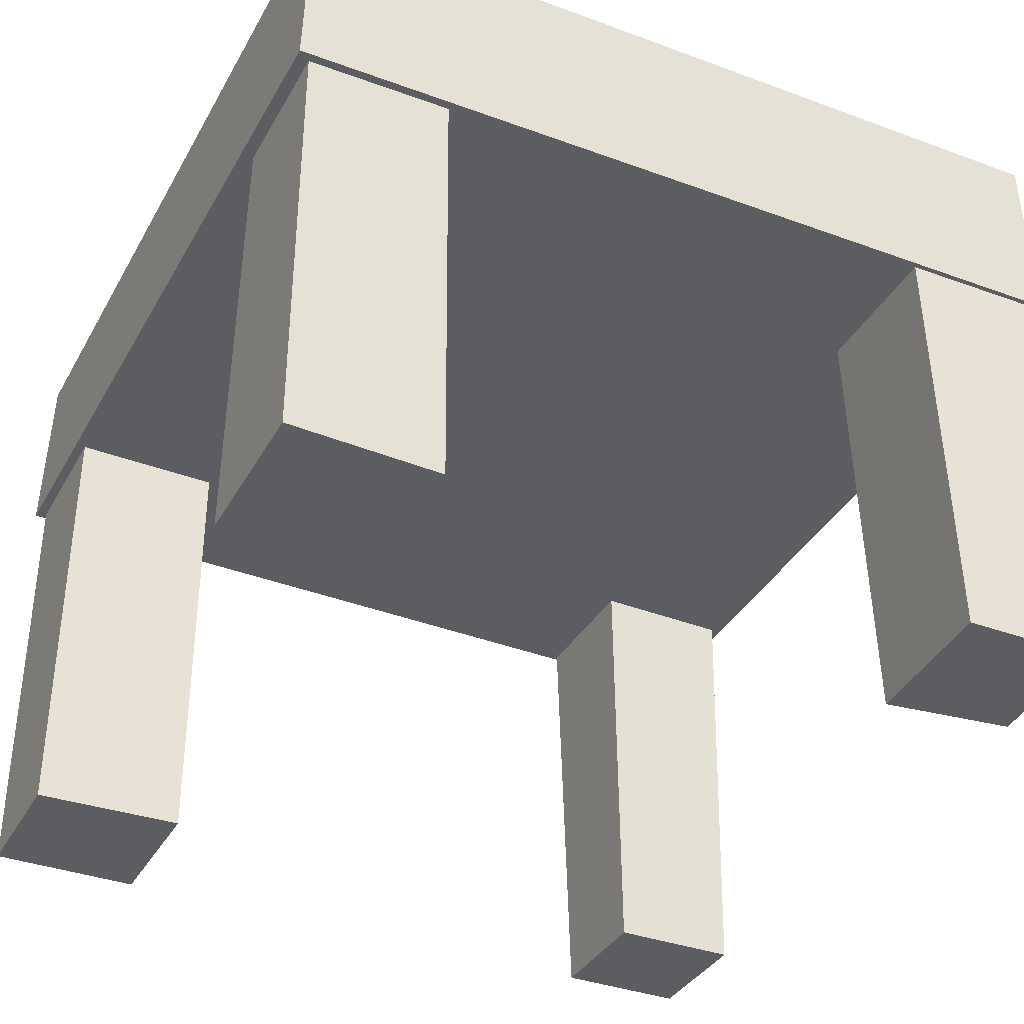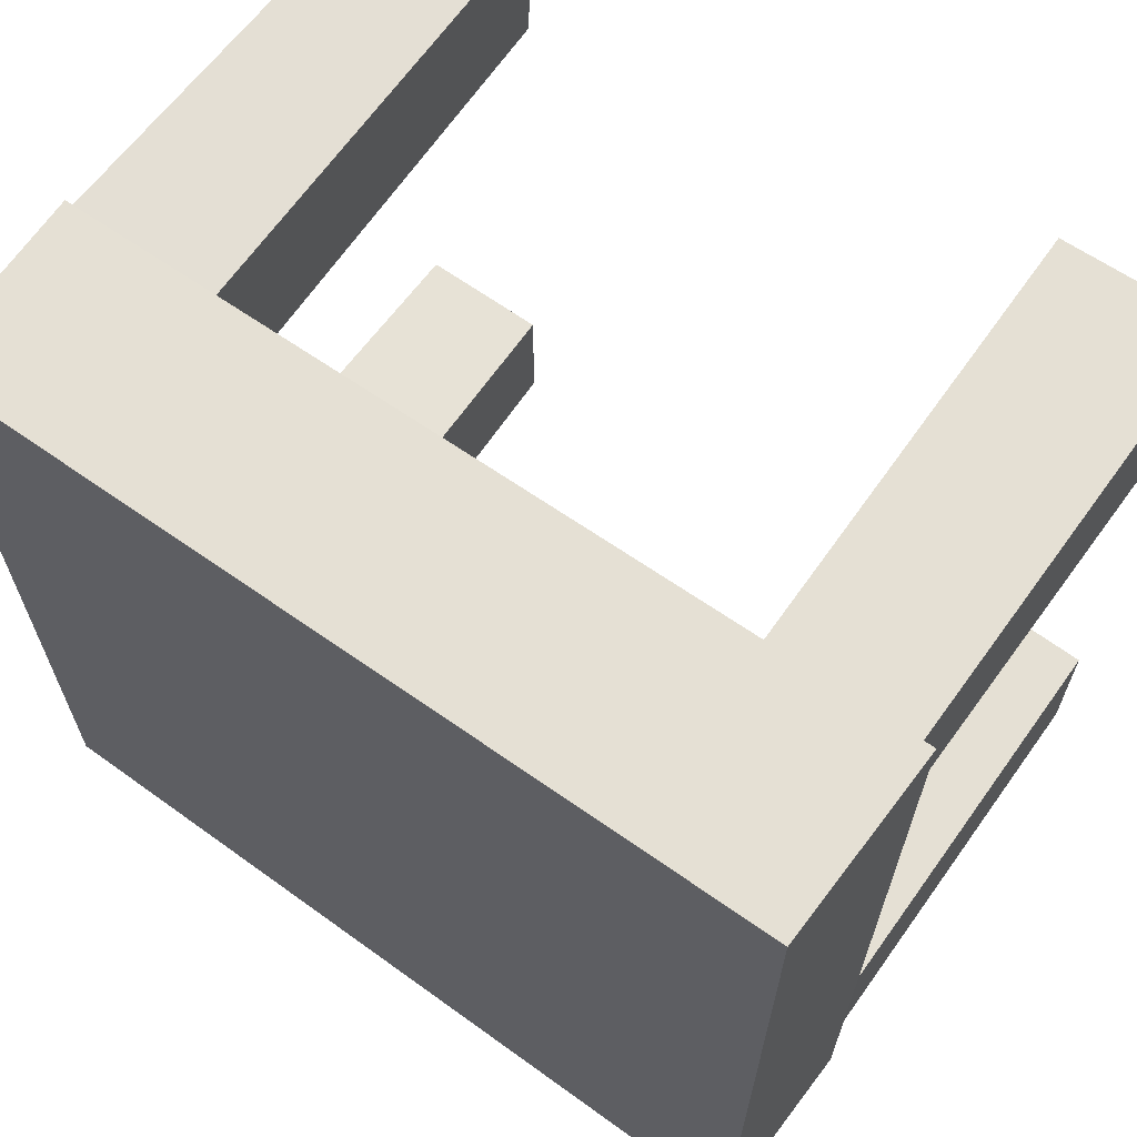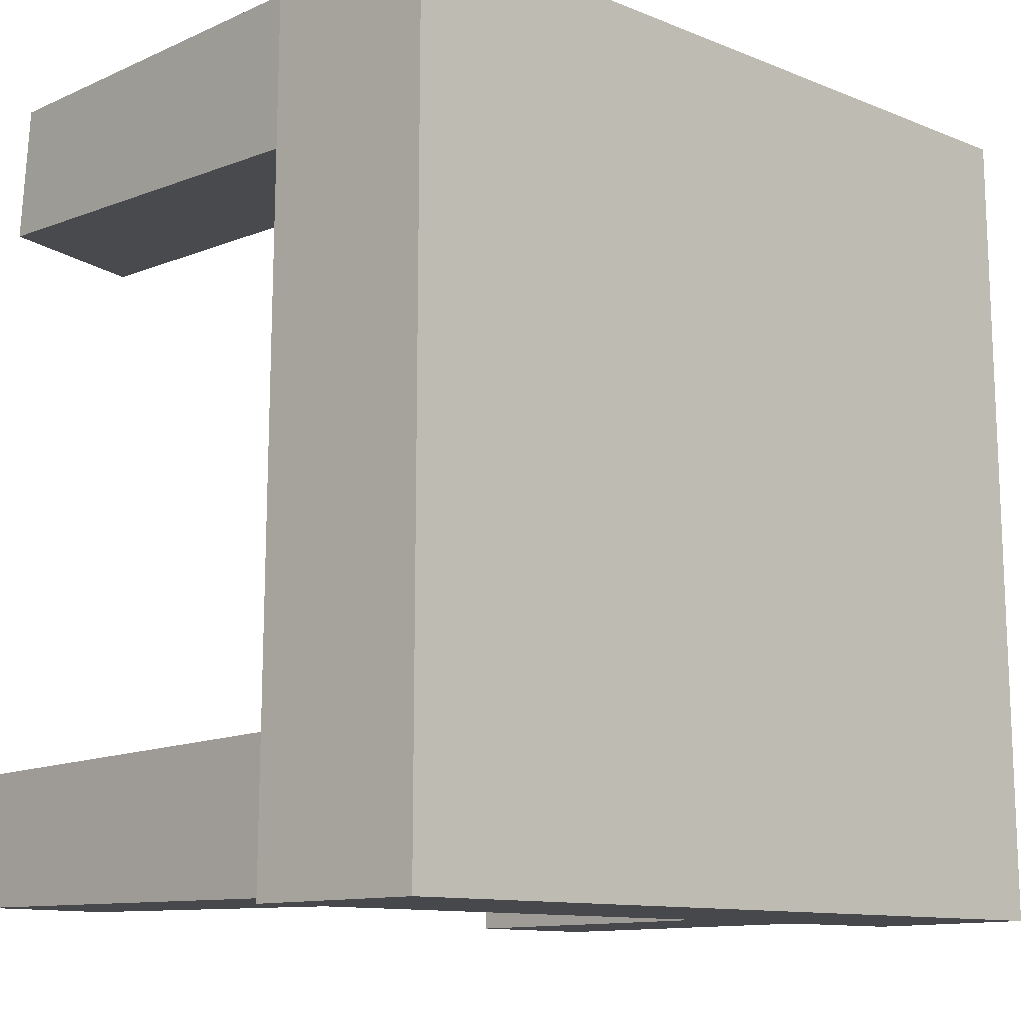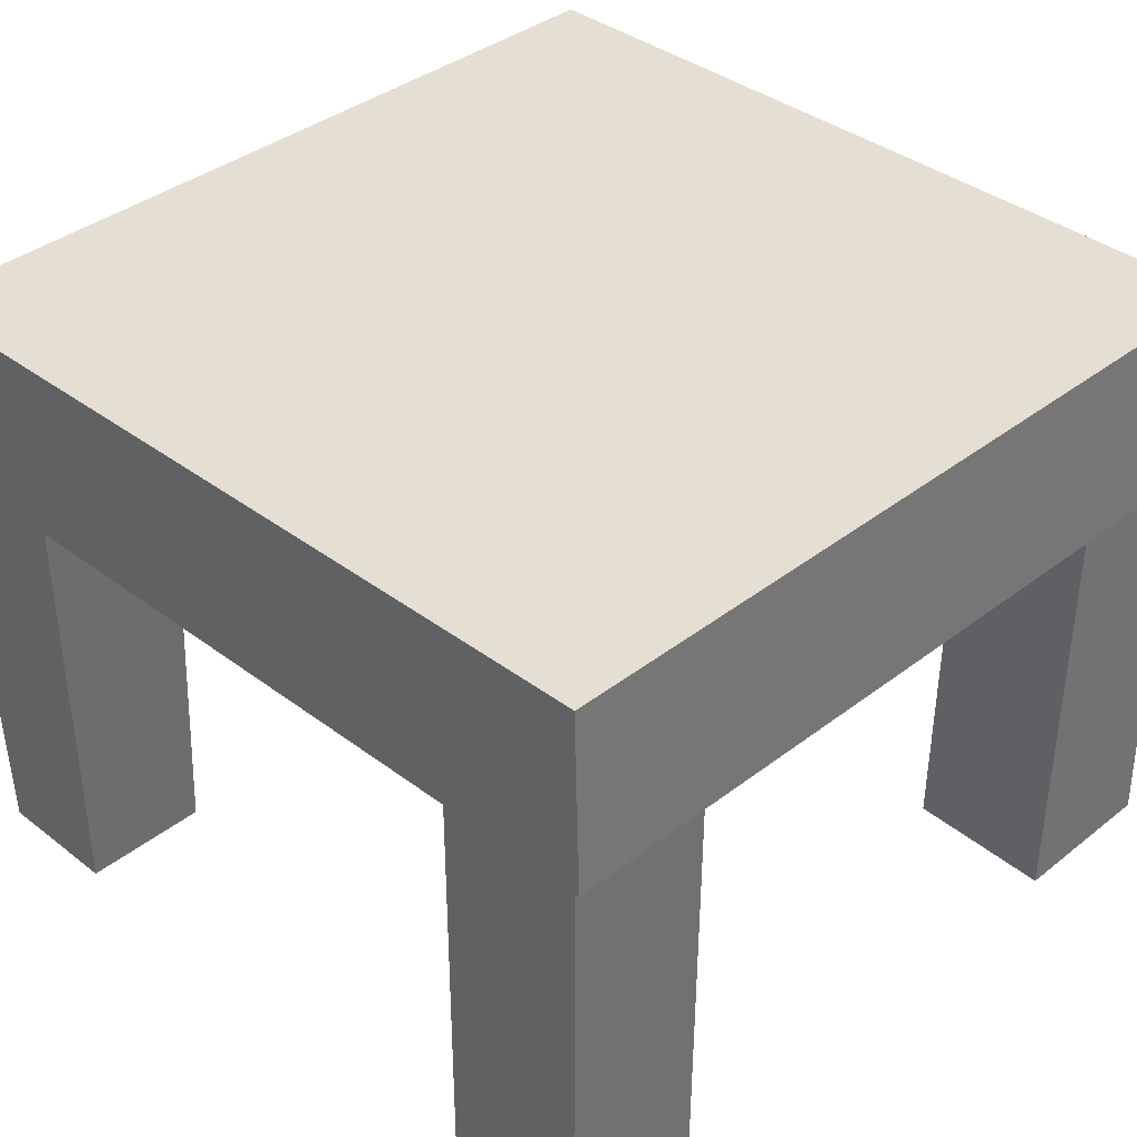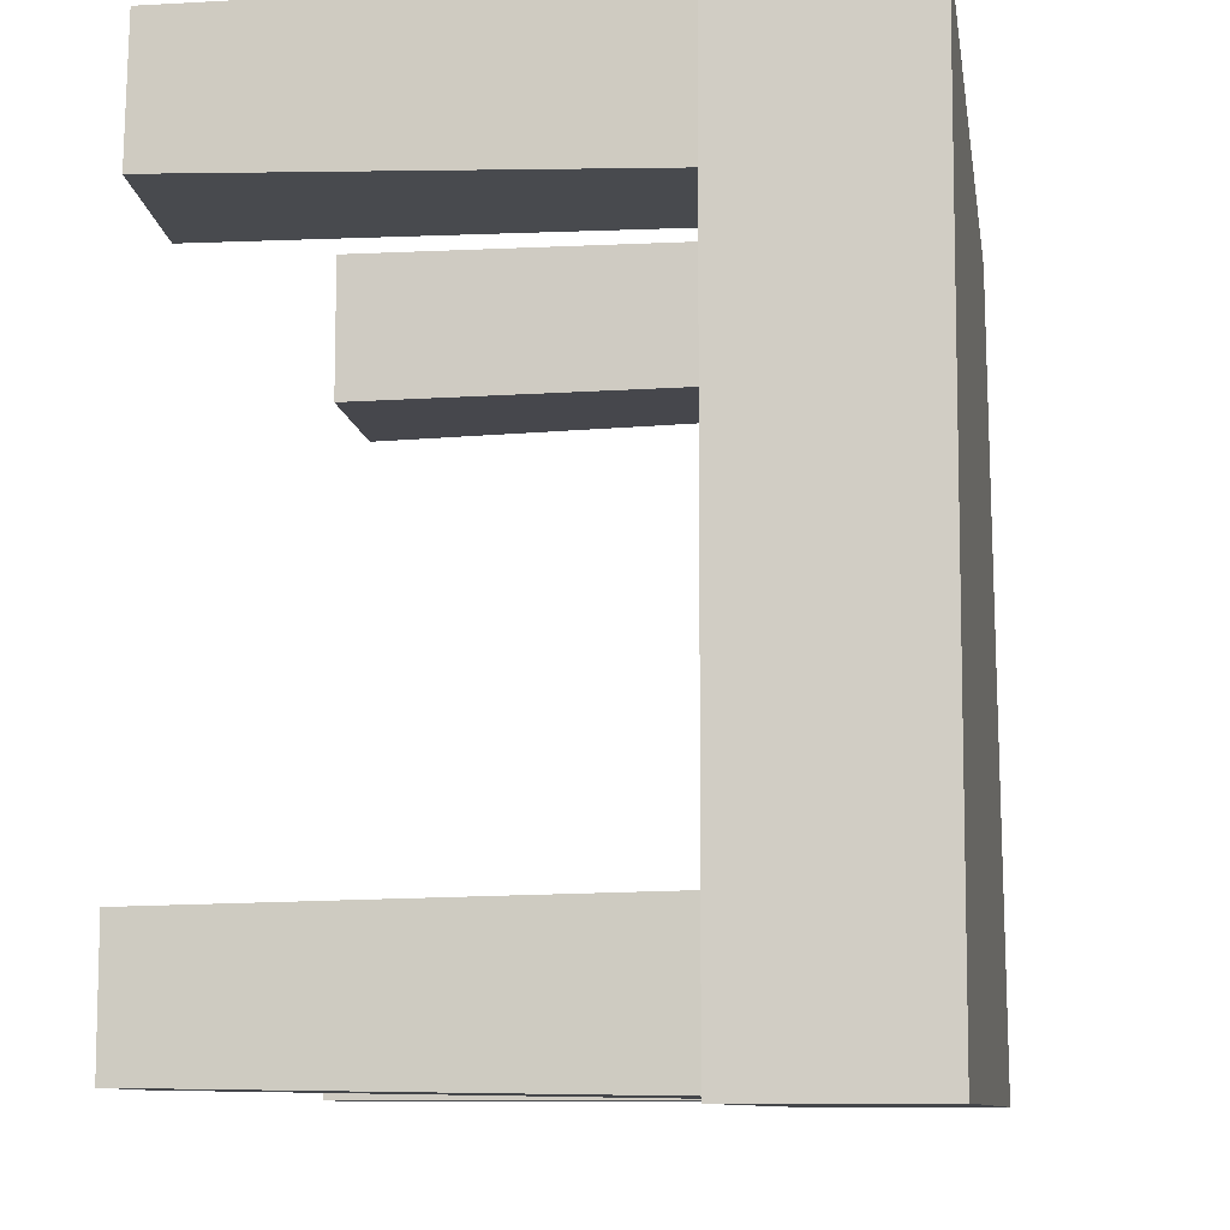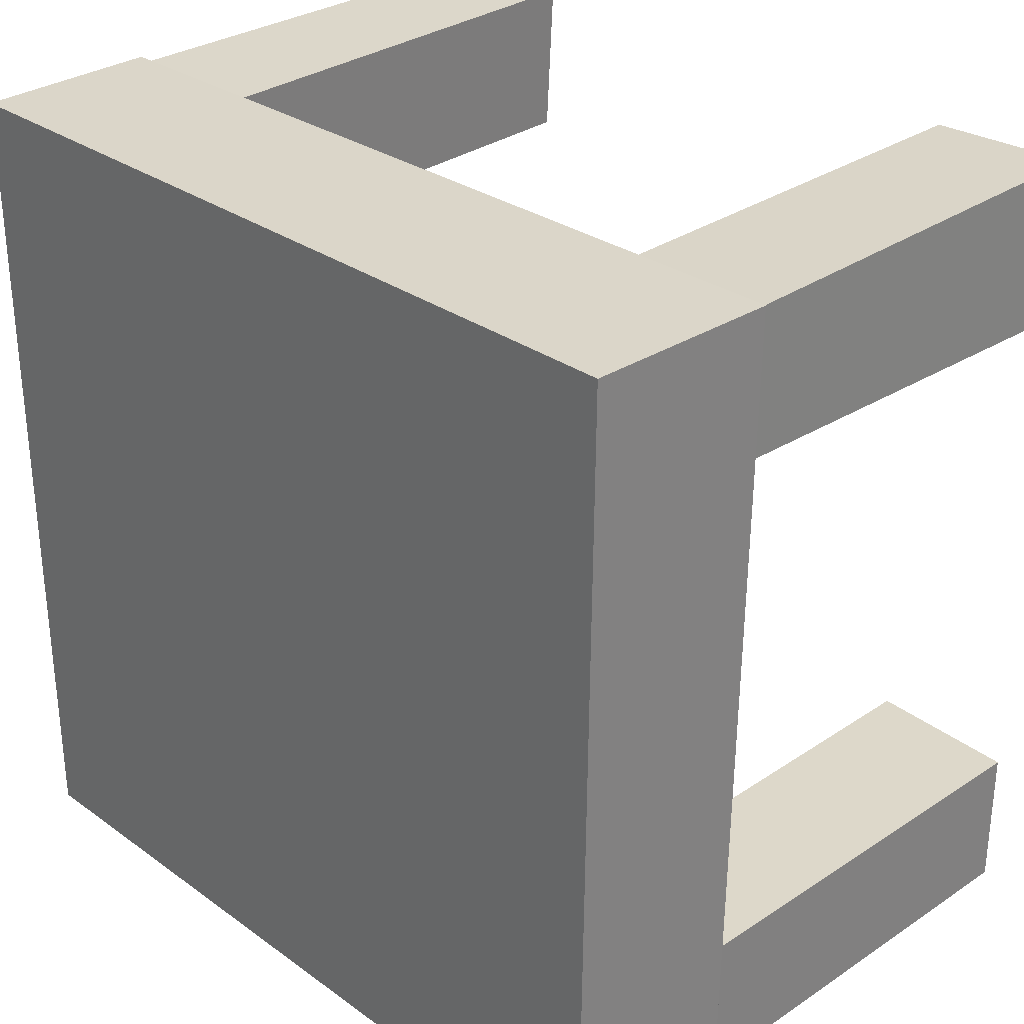
<metadata>
{"format":"obj","ext":"obj","renderer":"f3d","projection":"perspective","resolution":1024,"background":"white","views":[{"elev":-36.3,"azim":-25.9,"up":"+Y"},{"elev":65.2,"azim":-144.4,"up":"+Z"},{"elev":-11.6,"azim":136.2,"up":"+Z"},{"elev":37.3,"azim":-135.3,"up":"+Y"},{"elev":-9.7,"azim":98.8,"up":"+Z"},{"elev":30.1,"azim":-134.0,"up":"+Z"}]}
</metadata>
<code>
o model_1785
v 0.4858 0.5094 -0.4798
v 0.4778 0.5095 0.4786
v -0.4826 0.4999 0.4816
v -0.484 0.5183 -0.4756
v -0.4779 0.7293 -0.4751
v -0.484 0.5183 -0.4756
v -0.4826 0.4999 0.4816
v -0.4765 0.7197 0.48
v 0.4858 0.5094 -0.4798
v -0.484 0.5183 -0.4756
v -0.4779 0.7293 -0.4751
v 0.4703 0.7212 -0.4797
v -0.4779 0.7293 -0.4751
v -0.4765 0.7197 0.48
v 0.4705 0.7239 0.4799
v 0.4703 0.7212 -0.4797
v -0.4826 0.4999 0.4816
v 0.4778 0.5095 0.4786
v 0.4705 0.7239 0.4799
v -0.4765 0.7197 0.48
v 0.4778 0.5095 0.4786
v 0.4858 0.5094 -0.4798
v 0.4703 0.7212 -0.4797
v 0.4705 0.7239 0.4799
v -0.4721 0 0.297
v -0.4721 0 0.4818
v -0.4683 0.5184 0.4711
v -0.4685 0.5184 0.307
v -0.4721 0 0.4818
v -0.3006 0 0.4747
v -0.3042 0.5184 0.4709
v -0.4683 0.5184 0.4711
v -0.3042 0.5184 0.4709
v -0.3006 0 0.4747
v -0.3006 0 0.3032
v -0.3042 0.5184 0.307
v -0.3006 0 0.3032
v -0.4721 0 0.297
v -0.4685 0.5184 0.307
v -0.3042 0.5184 0.307
v -0.3006 0 0.4747
v -0.4721 0 0.4818
v -0.4721 0 0.297
v -0.3006 0 0.3032
v -0.4721 0.5184 -0.2968
v -0.4721 0.519 -0.4683
v -0.4721 0 -0.4683
v -0.4721 0 -0.3003
v -0.3006 0 -0.2942
v -0.3006 0.5184 -0.2968
v -0.4721 0.5184 -0.2968
v -0.4721 0 -0.3003
v -0.3006 0.5184 -0.4683
v -0.3006 0.5184 -0.2968
v -0.3006 0 -0.2942
v -0.3006 0 -0.4683
v -0.4721 0.519 -0.4683
v -0.3006 0.5184 -0.4683
v -0.3006 0 -0.4683
v -0.4721 0 -0.4683
v -0.3006 0 -0.2942
v -0.4721 0 -0.3003
v -0.4721 0 -0.4683
v -0.3006 0 -0.4683
v 0.4662 0 -0.3162
v 0.3164 0 -0.3162
v 0.3164 0 -0.4659
v 0.4662 0 -0.4659
v 0.3164 0 -0.3162
v 0.3048 0.5184 -0.3031
v 0.3048 0.5184 -0.4745
v 0.3164 0 -0.4659
v 0.3048 0.5184 -0.4745
v 0.4744 0.5184 -0.4739
v 0.4662 0 -0.4659
v 0.3164 0 -0.4659
v 0.4744 0.5184 -0.4739
v 0.4717 0.5184 -0.3084
v 0.4662 0 -0.3162
v 0.4662 0 -0.4659
v 0.4717 0.5184 -0.3084
v 0.3048 0.5184 -0.3031
v 0.3164 0 -0.3162
v 0.4662 0 -0.3162
v 0.3042 0 0.4823
v 0.3007 0.5243 0.4727
v 0.3007 0.5243 0.3012
v 0.3135 0 0.3054
v 0.4722 0.5243 0.4727
v 0.3007 0.5243 0.4727
v 0.3042 0 0.4823
v 0.4536 0 0.4823
v 0.4722 0.5243 0.3012
v 0.4722 0.5243 0.4727
v 0.4536 0 0.4823
v 0.463 0 0.3242
v 0.3007 0.5243 0.3012
v 0.4722 0.5243 0.3012
v 0.463 0 0.3242
v 0.3135 0 0.3054
v 0.4536 0 0.4823
v 0.3042 0 0.4823
v 0.3135 0 0.3054
v 0.463 0 0.3242
g surface_000
f 101 103 104
f 101 102 103
f 97 99 100
f 97 98 99
f 93 95 96
f 93 94 95
f 89 91 92
f 89 90 91
f 85 87 88
f 85 86 87
f 81 83 84
f 81 82 83
f 77 79 80
f 77 78 79
f 73 75 76
f 73 74 75
f 69 71 72
f 69 70 71
f 65 67 68
f 65 66 67
f 61 63 64
f 61 62 63
f 57 59 60
f 57 58 59
f 53 55 56
f 53 54 55
f 49 51 52
f 49 50 51
f 45 47 48
f 45 46 47
f 41 43 44
f 41 42 43
f 37 39 40
f 37 38 39
f 33 35 36
f 33 34 35
f 29 31 32
f 29 30 31
f 25 27 28
f 25 26 27
f 21 23 24
f 21 22 23
f 17 19 20
f 17 18 19
f 13 15 16
f 13 14 15
f 9 11 12
f 9 10 11
f 5 7 8
f 5 6 7
f 1 3 4
f 1 2 3

</code>
